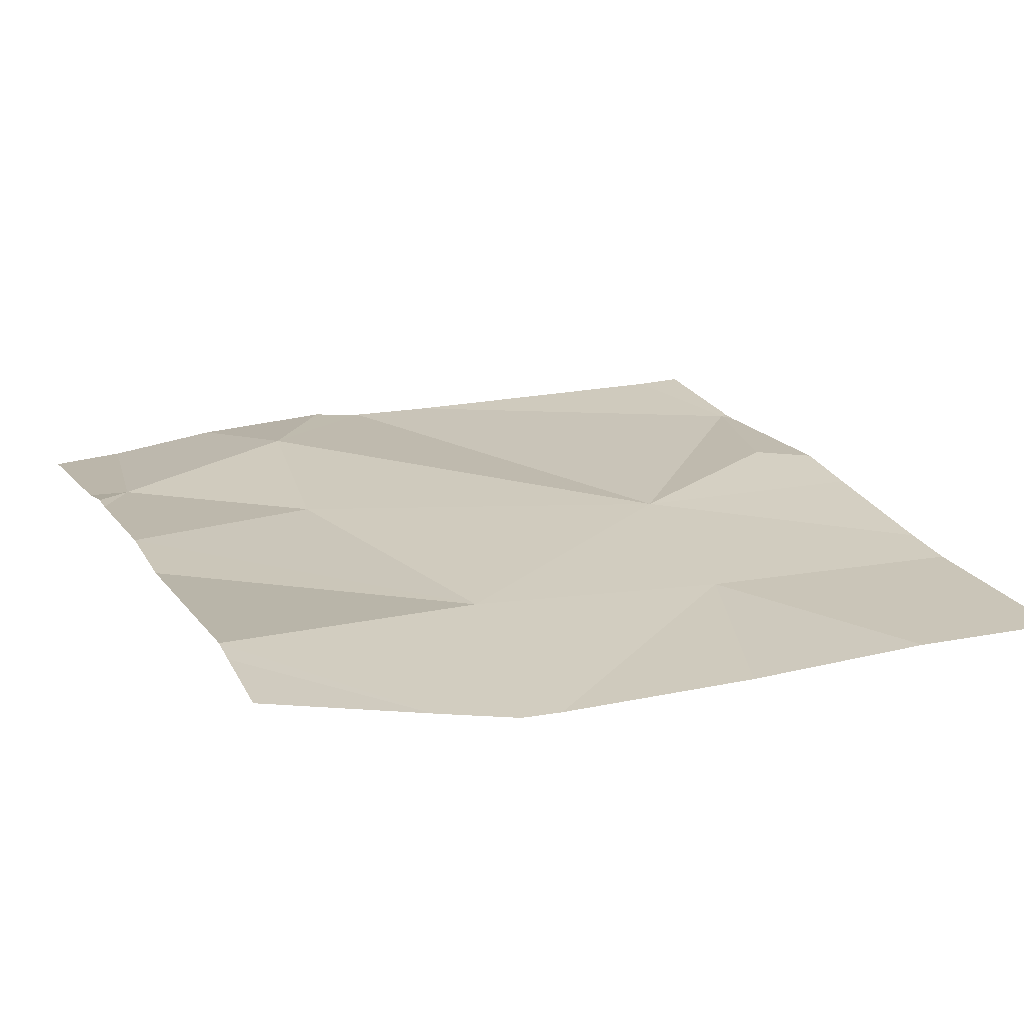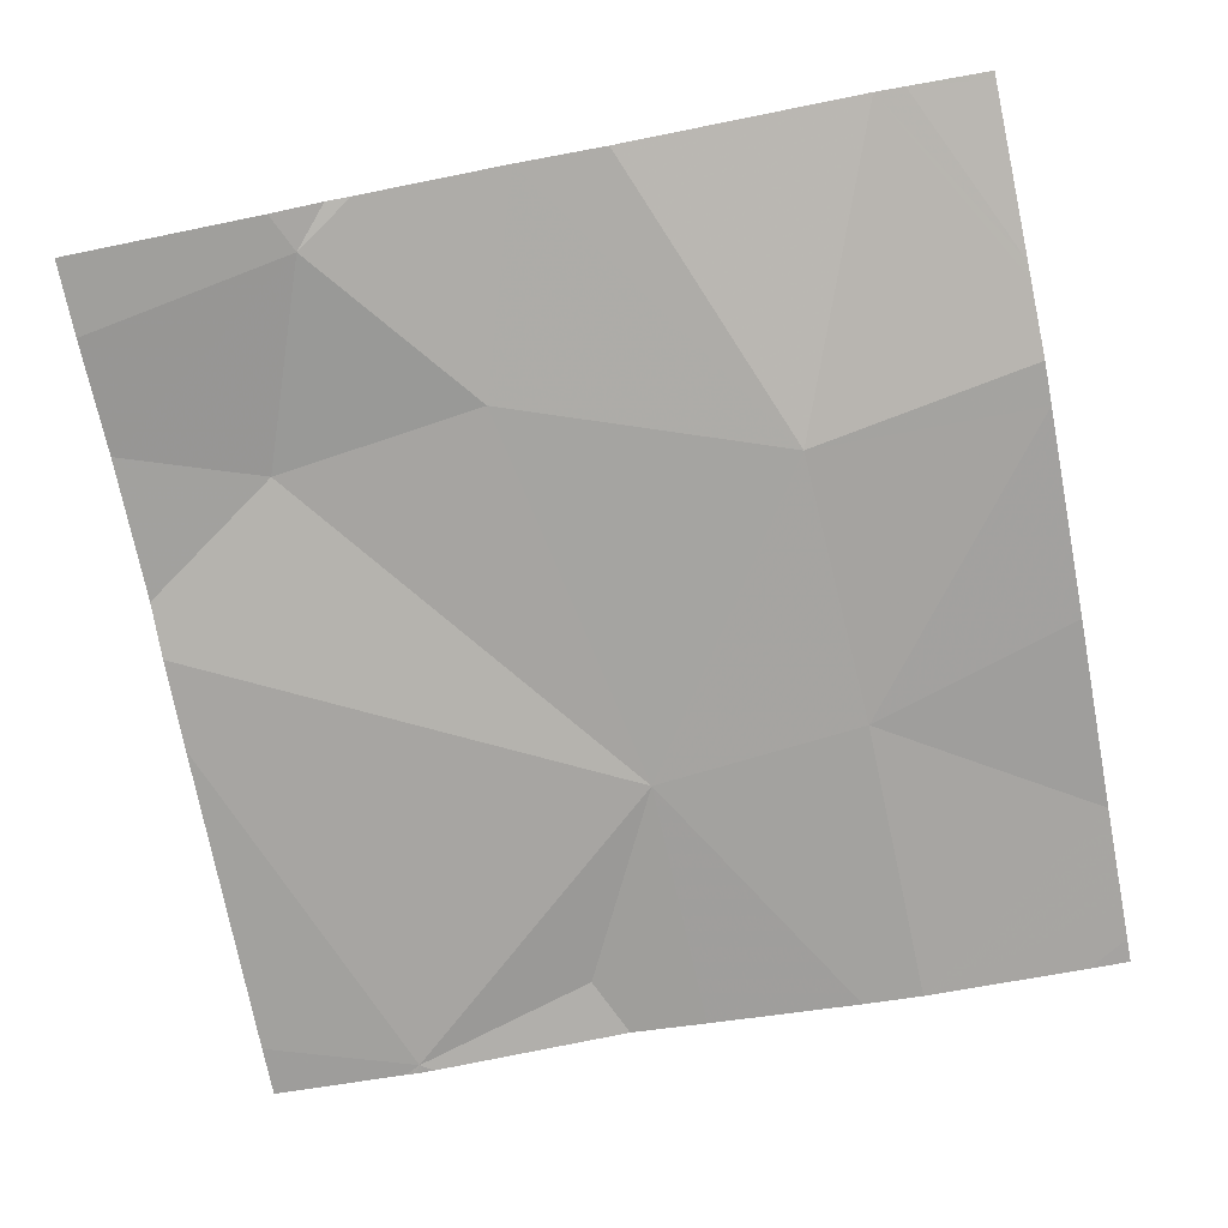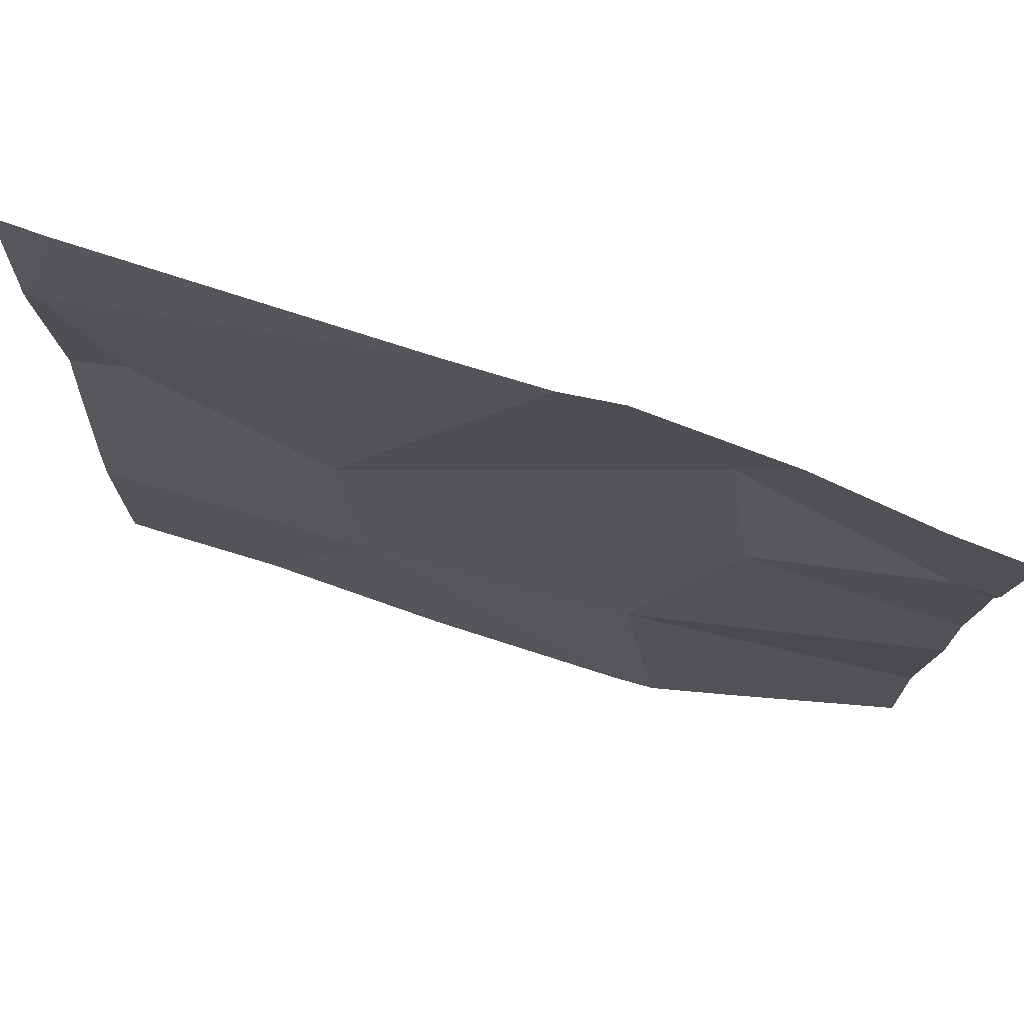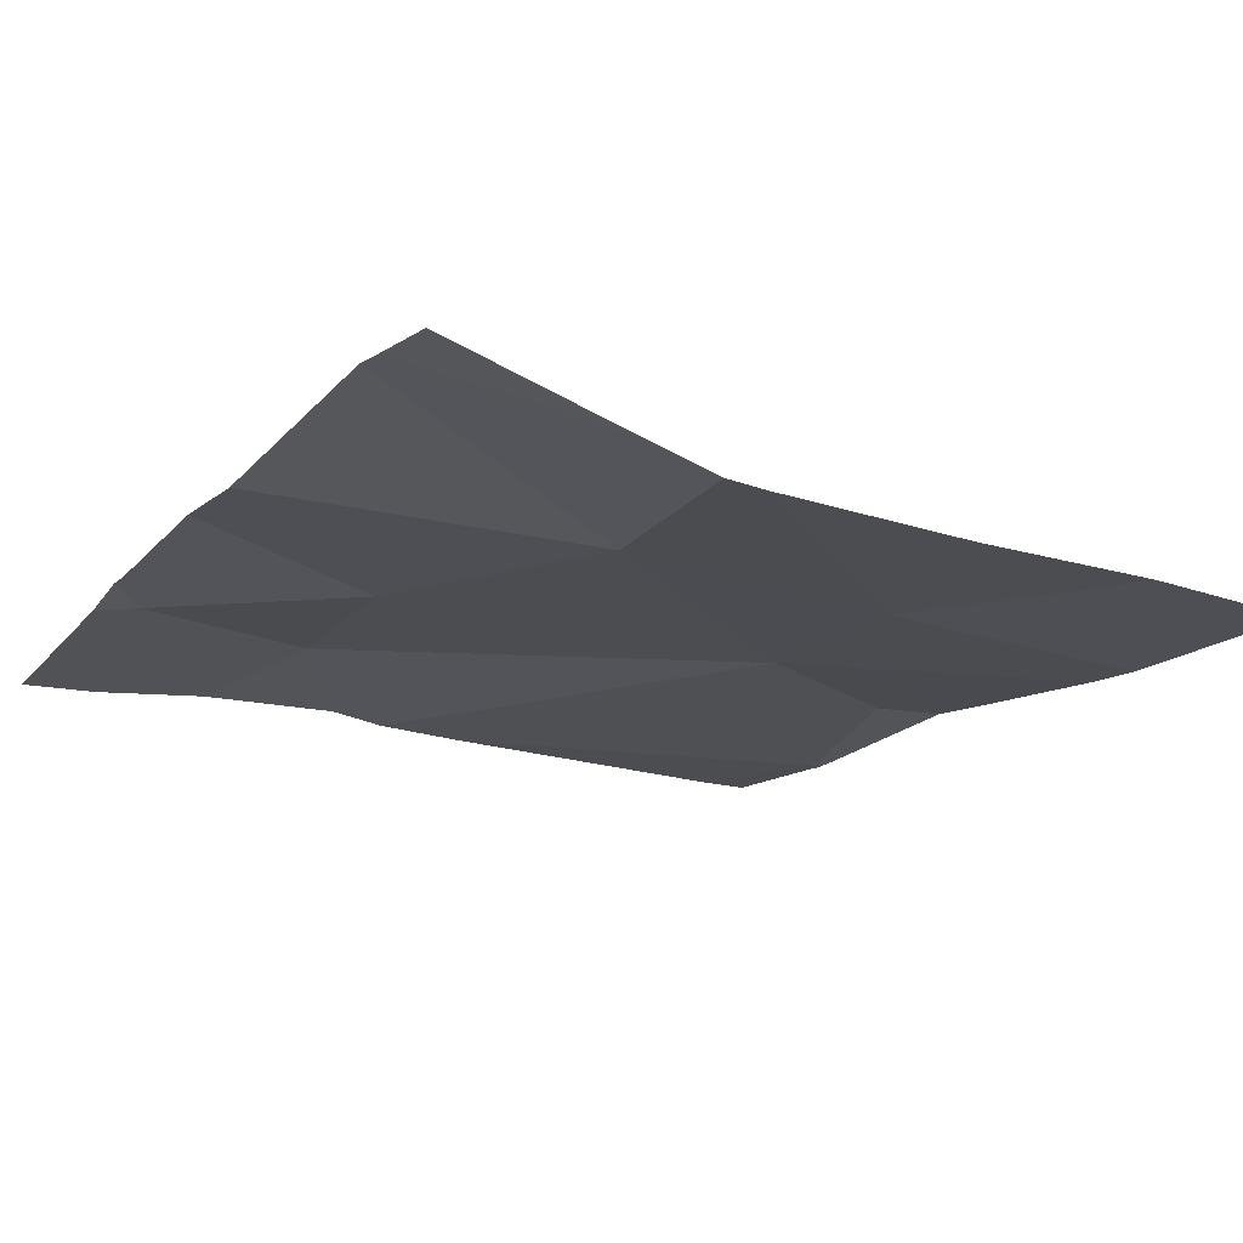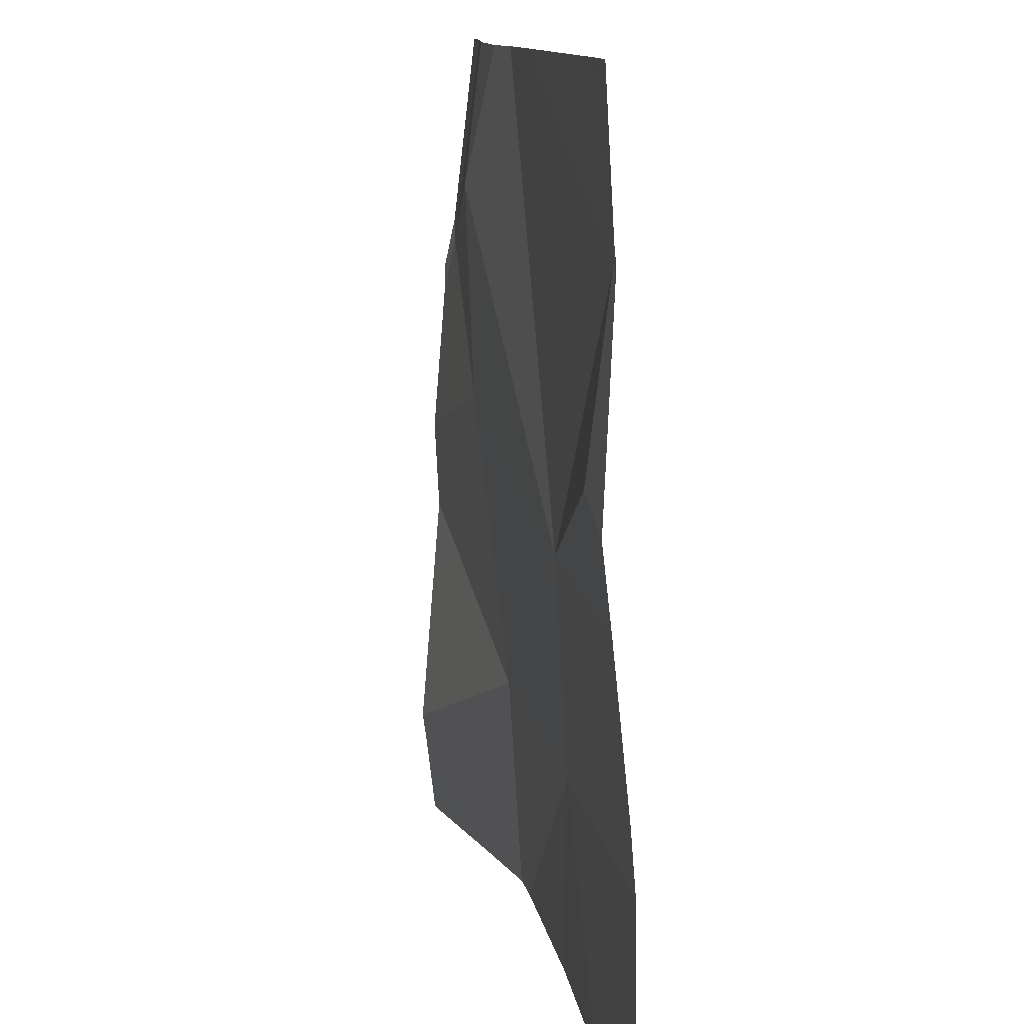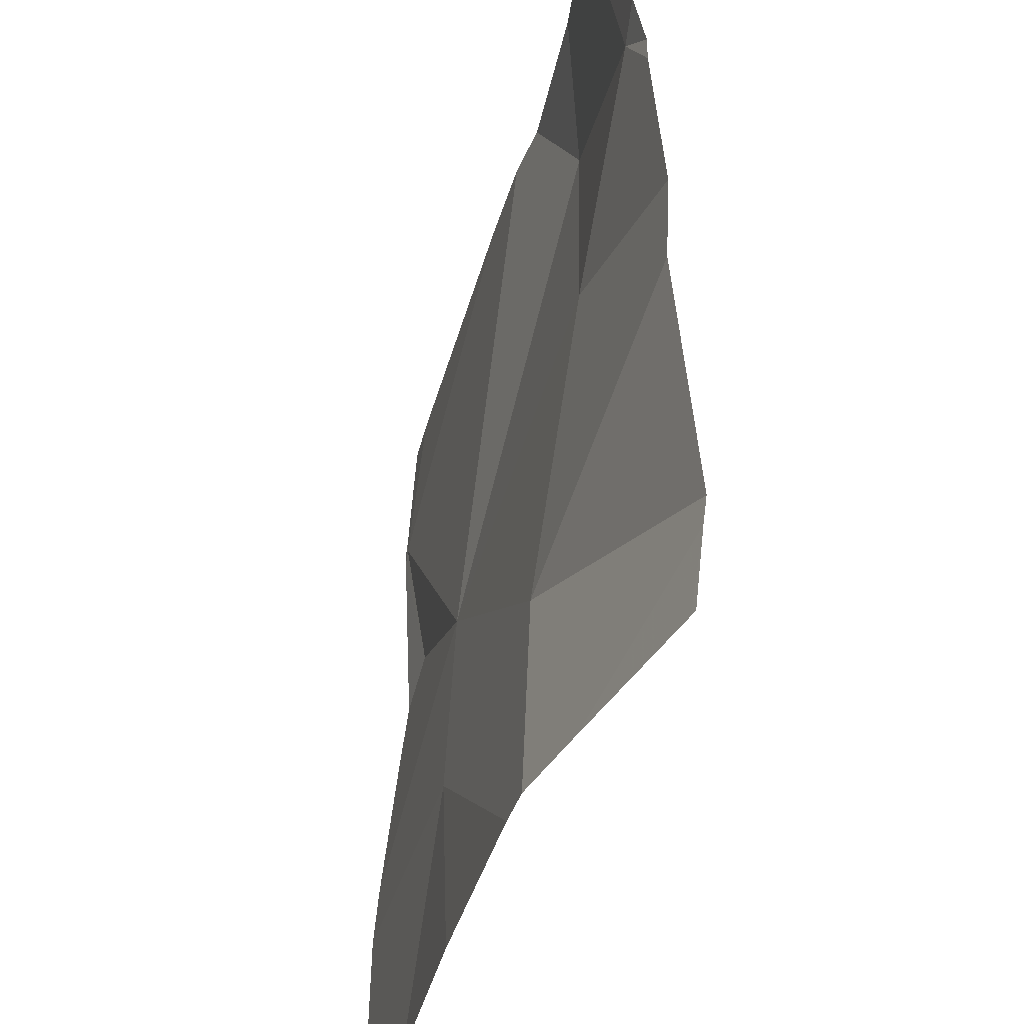
<metadata>
{"format":"obj","ext":"obj","renderer":"f3d","projection":"perspective","resolution":1024,"background":"white","views":[{"elev":20.1,"azim":-23.1,"up":"+Z"},{"elev":-72.5,"azim":-79.2,"up":"+Z"},{"elev":75.5,"azim":-161.4,"up":"+Y"},{"elev":-18.1,"azim":-31.7,"up":"+Z"},{"elev":11.7,"azim":82.0,"up":"+Y"},{"elev":-39.6,"azim":-103.8,"up":"+Y"}]}
</metadata>
<code>
v -60.77 267.2 483.3
v -60.78 267.2 483.3
v -60.03 267.9 483.3
v -60.3 267.6 483.3
v -60.69 267.2 483.3
v -60.96 267.2 483.3
v -60.08 267.7 483.3
v -60.64 267.2 483.3
v -60.41 267.2 483.2
v -60.43 268.1 483.3
v -60.53 268.1 483.3
v -60.33 267.4 483.3
v -60.2 267.2 483.3
v -60.7 268 483.3
v -60.63 267.4 483.3
v -60.76 268.1 483.3
v -60.02 267.9 483.3
v -60.02 268 483.3
v -60.93 267.9 483.3
v -60.6 268.1 483.3
v -60.74 267.7 483.3
v -60.02 267.9 483.3
v -60.97 267.3 483.3
v -60.97 267.2 483.3
v -60.97 267.8 483.3
v -60.97 267.8 483.3
v -60.97 267.6 483.3
v -60.06 268.1 483.3
v -60.97 267.9 483.3
v -60.97 267.5 483.3
v -60.02 267.9 483.3
v -60.02 267.9 483.3
v -60.02 267.7 483.3
v -60.02 267.6 483.3
v -60.02 267.4 483.3
v -60.02 267.4 483.2
v -60.02 267.2 483.2
v -60.07 268.1 483.3
v -60.97 267.2 483.3
v -60.08 267.2 483.2
v -60.04 267.2 483.2
v -60.02 267.2 483.2
v -60.89 268.1 483.3
v -60.02 268.1 483.3
v -60.96 268.1 483.3
v -60.97 268.1 483.3
f 40 36 13
f 4 7 3
f 38 18 28
f 4 3 10
f 32 7 33
f 33 4 34
f 6 24 39
f 43 19 16
f 35 12 36
f 37 36 40
f 28 18 44
f 1 23 2
f 14 4 11
f 12 4 15
f 8 15 5
f 5 23 1
f 4 14 21
f 21 19 25
f 20 14 11
f 19 14 16
f 32 3 7
f 4 21 15
f 15 21 27
f 2 24 6
f 14 19 21
f 31 3 17
f 23 15 30
f 23 24 2
f 25 19 26
f 18 3 31
f 26 19 29
f 27 21 25
f 22 3 32
f 16 14 20
f 5 15 23
f 29 19 45
f 17 3 22
f 30 15 27
f 11 4 10
f 33 7 4
f 8 12 15
f 34 4 35
f 9 12 8
f 35 4 12
f 36 12 13
f 10 3 38
f 13 12 9
f 38 3 18
f 41 37 40
f 42 37 41
f 45 19 43
f 46 29 45

</code>
